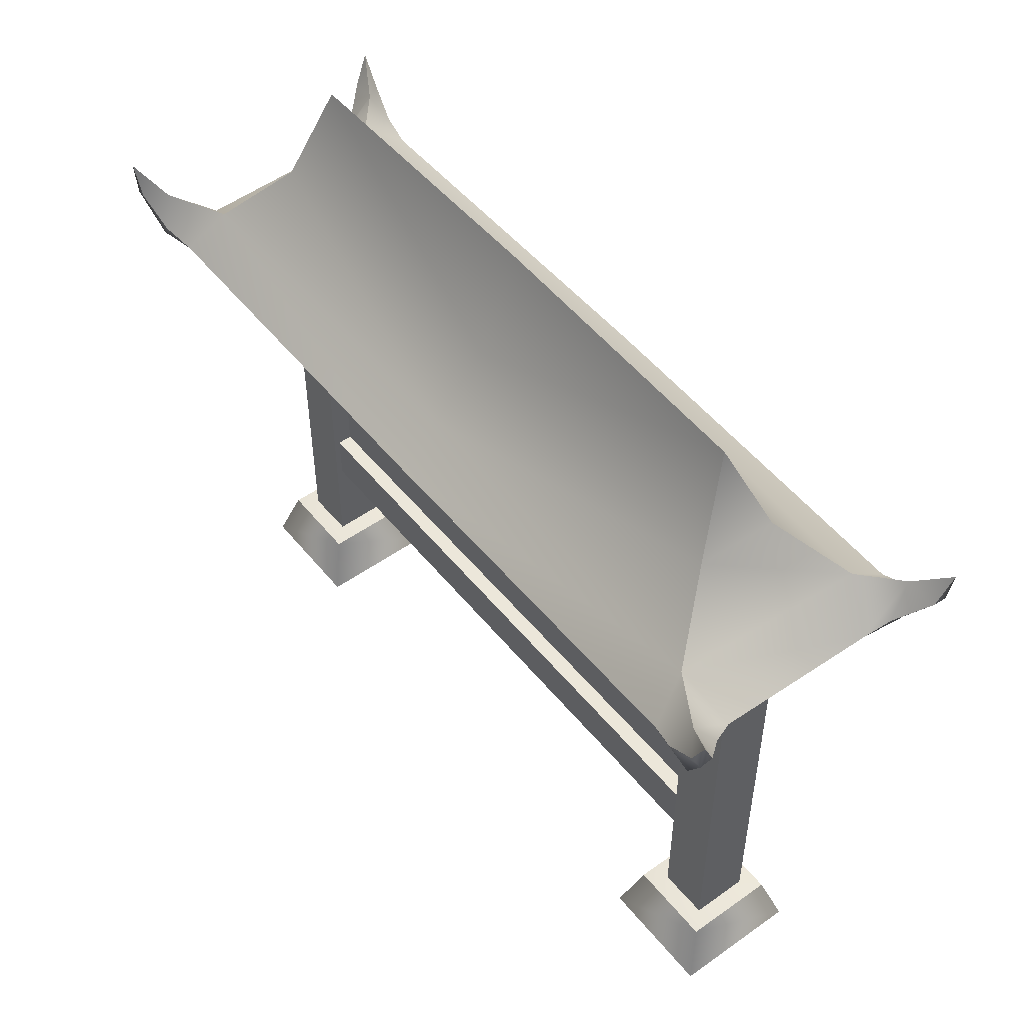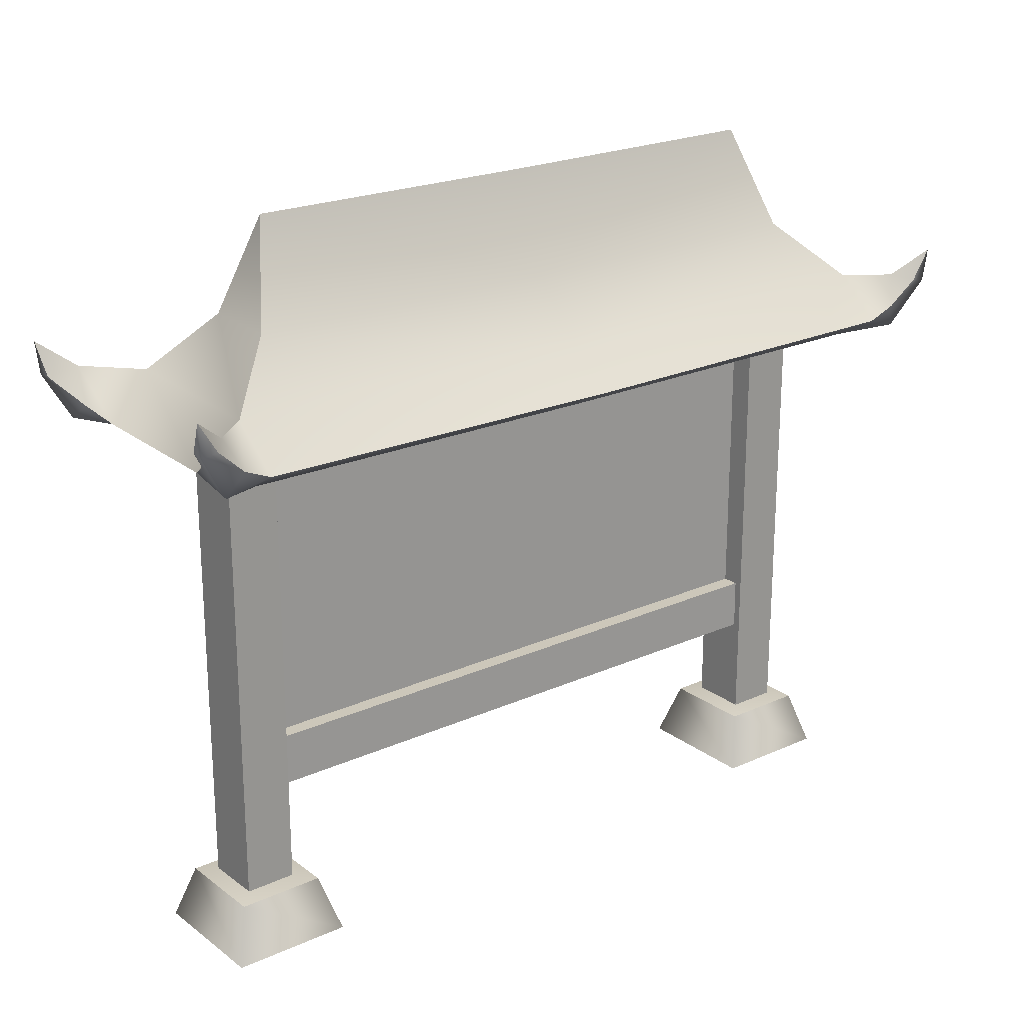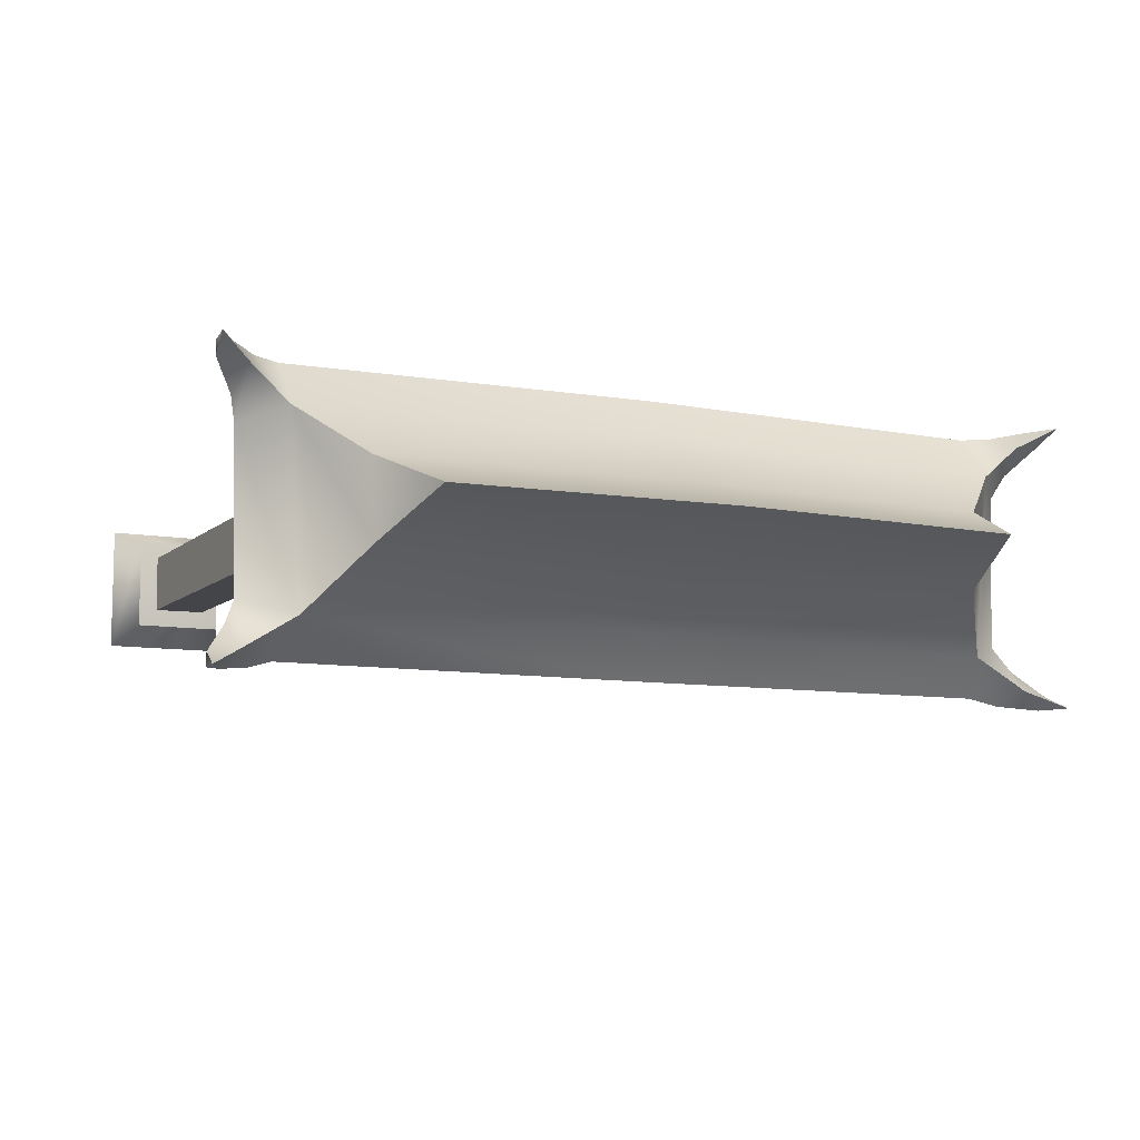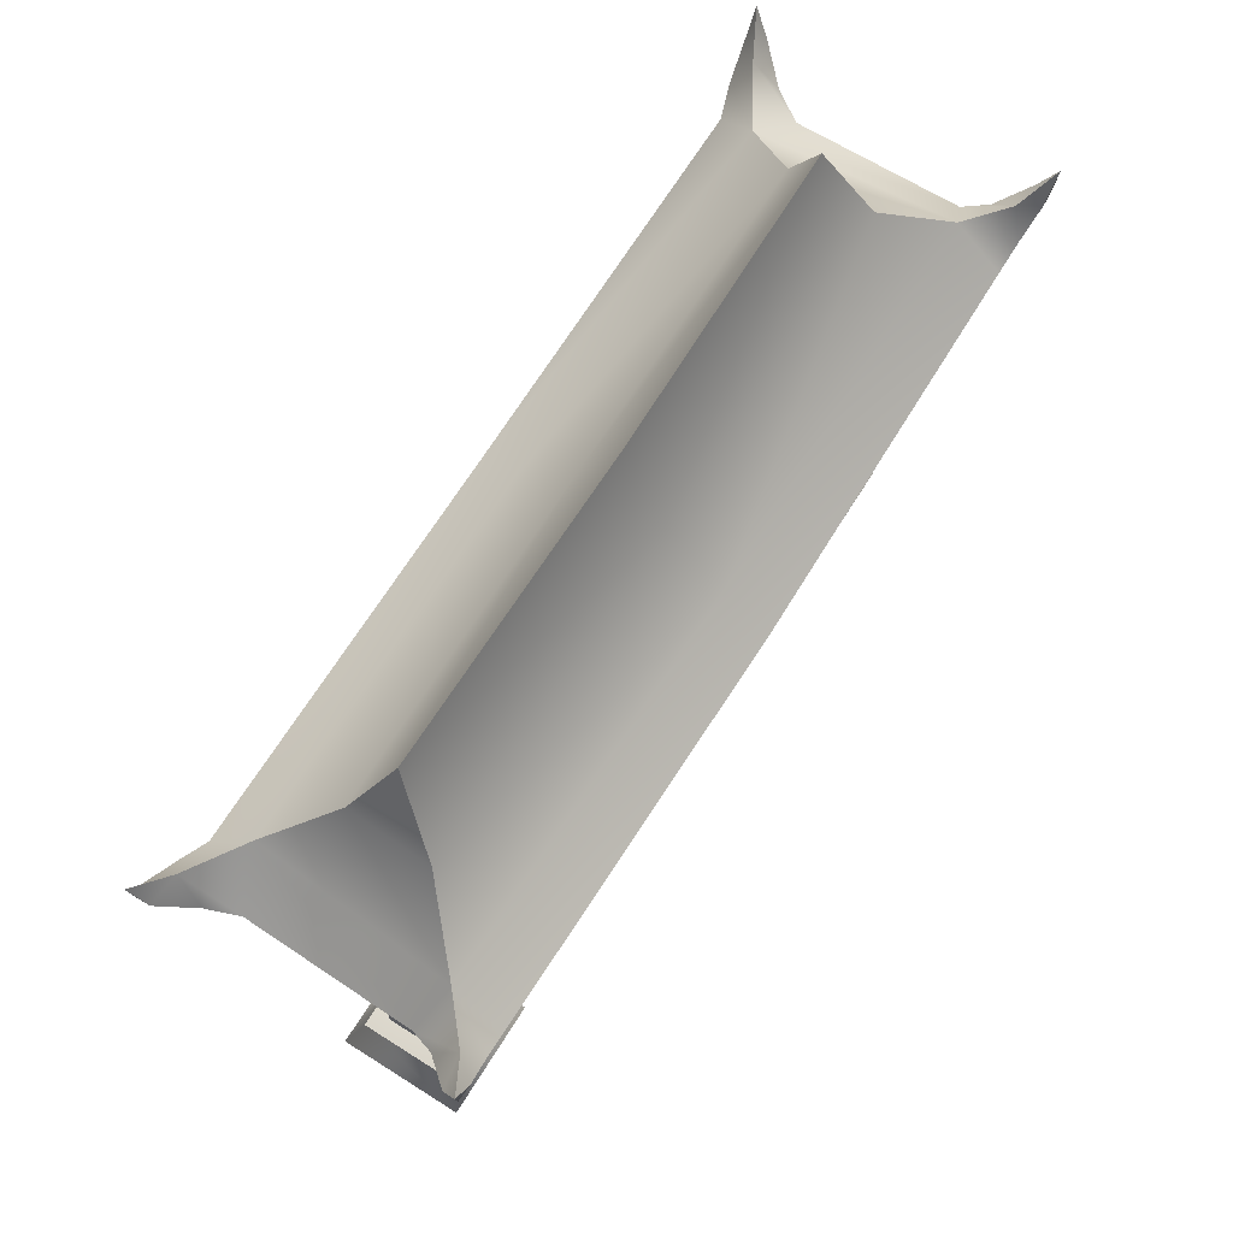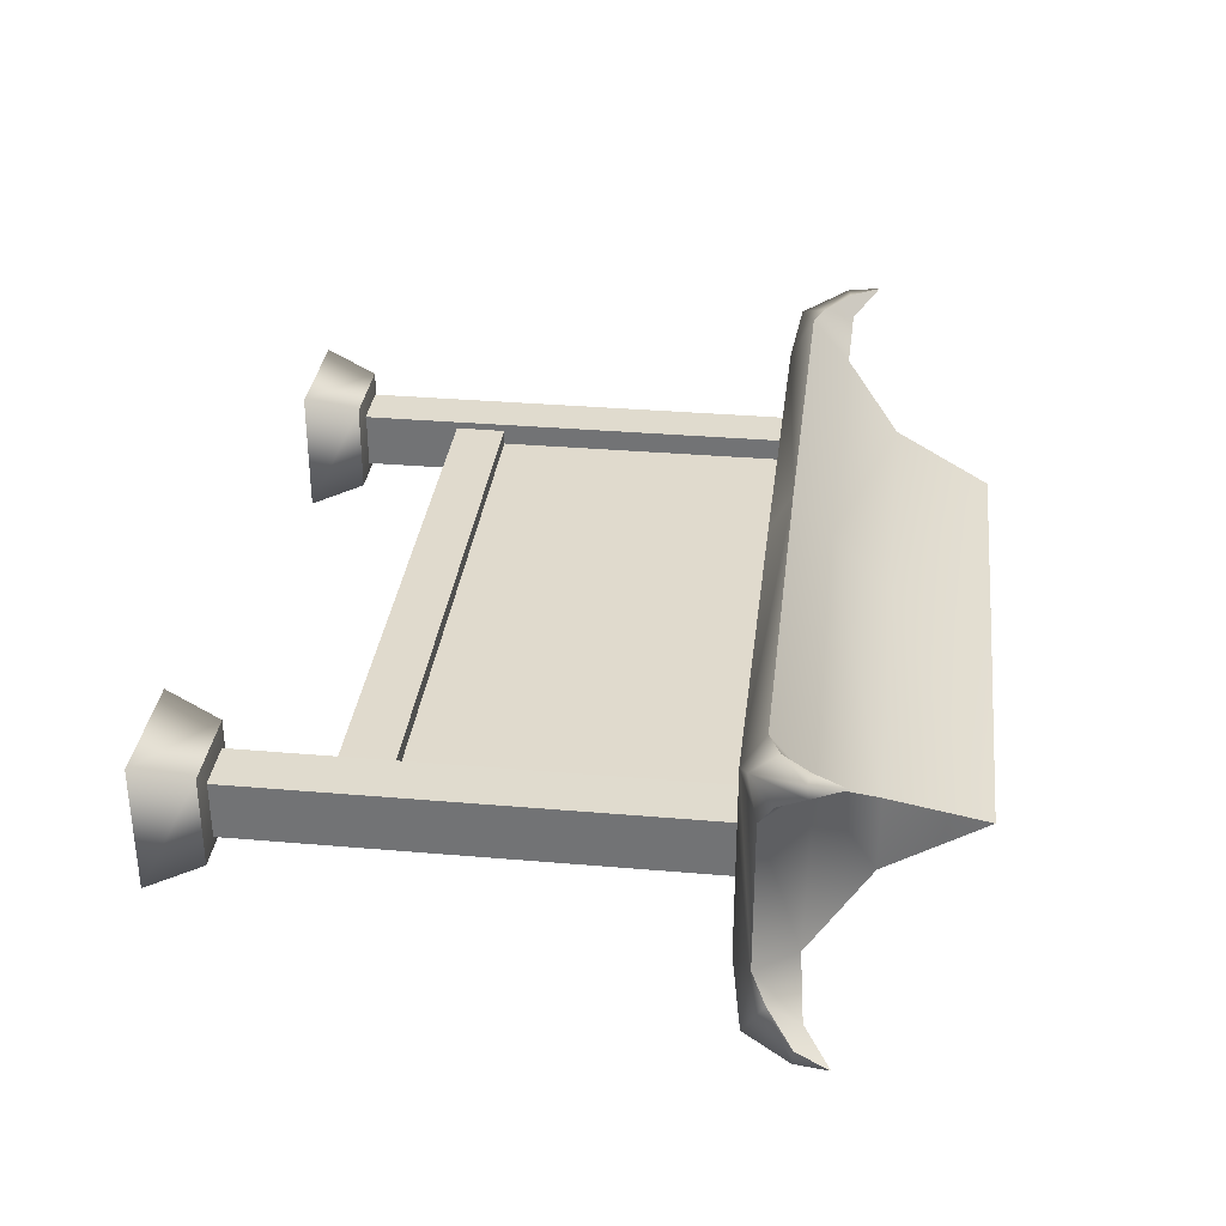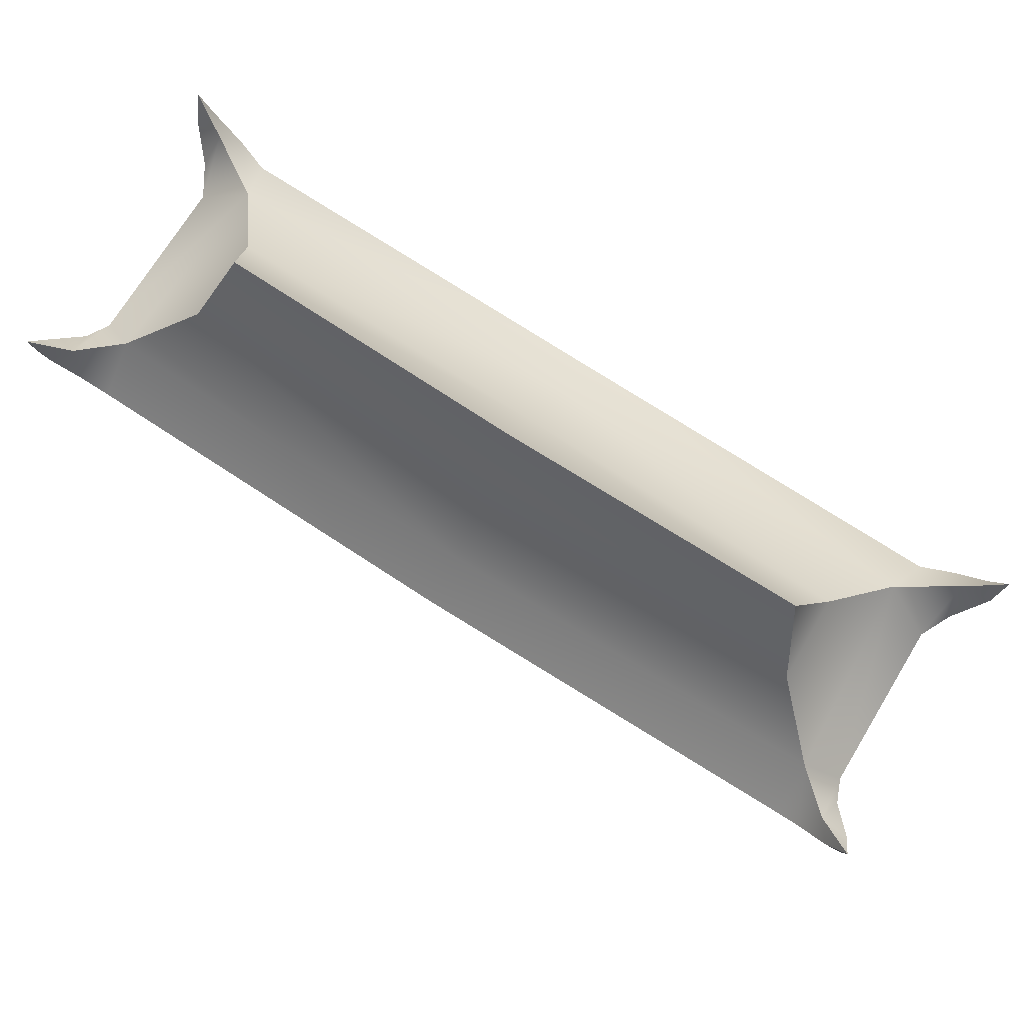
<metadata>
{"format":"obj","ext":"obj","renderer":"f3d","projection":"perspective","resolution":1024,"background":"white","views":[{"elev":50.9,"azim":-127.7,"up":"+Y"},{"elev":21.8,"azim":-38.2,"up":"+Y"},{"elev":-9.1,"azim":154.2,"up":"+Z"},{"elev":69.7,"azim":-57.7,"up":"+Y"},{"elev":33.0,"azim":96.8,"up":"+Z"},{"elev":78.4,"azim":32.2,"up":"+Y"}]}
</metadata>
<code>
g BM_Wanted
v -1.229 0.2121 0.1187
v -1.435 2.078 0.1204
v -1.229 2.078 0.1187
v -1.435 0.2121 0.1204
v -1.23 0.2121 -0.1119
v -1.436 2.078 -0.11
v -1.436 0.2121 -0.11
v -1.23 2.078 -0.1119
v -1.435 0.2121 0.1204
v -1.436 2.078 -0.11
v -1.435 2.078 0.1204
v -1.436 0.2121 -0.11
v -1.229 2.078 0.1187
v -1.23 0.2121 -0.1119
v -1.229 0.2121 0.1187
v -1.23 2.078 -0.1119
v 1.283 0.7668 0.021
v -1.312 2.084 0.02667
v 1.283 2.084 0.021
v -1.312 0.7668 0.02667
v -1.502 0.2197 0.19
v -1.502 0.2194 -0.1814
v -1.328 0.2499 -0.007391
v -1.154 0.22 -0.1814
v -1.154 0.2198 0.19
v -1.154 0.2198 0.19
v -1.502 0.2197 0.19
v -1.154 0.22 -0.1814
v -1.502 0.2194 -0.1814
v -1.088 -6.104e-07 -0.2515
v -1.154 0.2198 0.19
v -1.154 0.22 -0.1814
v -1.088 -1.335e-07 0.2601
v -1.088 -1.335e-07 0.2601
v -1.502 0.2197 0.19
v -1.154 0.2198 0.19
v -1.568 1.717e-07 0.2601
v -1.568 1.717e-07 0.2601
v -1.502 0.2194 -0.1814
v -1.502 0.2197 0.19
v -1.568 -7.629e-07 -0.2515
v -1.502 0.2194 -0.1814
v -1.088 -6.104e-07 -0.2515
v -1.154 0.22 -0.1814
v -1.568 -7.629e-07 -0.2515
v 1.429 0.2121 0.1187
v 1.223 2.078 0.1204
v 1.429 2.078 0.1187
v 1.223 0.2121 0.1204
v 1.428 0.2121 -0.1119
v 1.222 2.078 -0.11
v 1.222 0.2121 -0.11
v 1.428 2.078 -0.1119
v 1.223 0.2121 0.1204
v 1.222 2.078 -0.11
v 1.223 2.078 0.1204
v 1.222 0.2121 -0.11
v 1.429 2.078 0.1187
v 1.428 0.2121 -0.1119
v 1.429 0.2121 0.1187
v 1.428 2.078 -0.1119
v 1.485 2.053 0.3923
v -3.052e-06 2.14 0.5705
v 1.514 2.144 0.5537
v -3.052e-06 2.051 0.404
v 1.678 2.089 0.5143
v 1.624 2.191 0.5591
v 1.798 2.282 0.5713
v 1.736 2.293 0.5769
v 1.812 2.415 0.5793
v -1.485 2.053 0.3923
v -1.514 2.144 0.5537
v -1.678 2.089 0.5143
v -1.624 2.191 0.5591
v -1.798 2.282 0.5713
v -1.736 2.293 0.5769
v -1.812 2.415 0.5793
v -3.052e-06 2.291 0.395
v 1.514 2.144 0.5537
v -3.052e-06 2.14 0.5705
v 1.522 2.303 0.3671
v 1.29 2.527 0.1607
v -3.052e-06 2.527 0.1719
v 1.174 2.921 -0.001601
v -3.052e-06 2.921 0.01195
v 1.624 2.191 0.5591
v 1.676 2.31 0.5016
v 1.736 2.293 0.5769
v 1.812 2.415 0.5793
v -1.514 2.144 0.5537
v -1.522 2.303 0.3671
v -1.29 2.527 0.1607
v -1.174 2.921 -0.0016
v -1.624 2.191 0.5591
v -1.676 2.31 0.5016
v -1.736 2.293 0.5769
v -1.812 2.415 0.5793
v 1.674 2.126 0.3137
v 1.485 2.053 0.3923
v 1.678 2.089 0.5143
v 1.706 2.182 0.4072
v 1.797 2.286 0.5161
v 1.798 2.282 0.5713
v 1.812 2.415 0.5793
v 1.658 2.126 -0.3262
v 1.497 2.053 -0.4055
v 1.704 2.099 -0.5567
v 1.71 2.182 -0.4312
v 1.803 2.282 -0.5969
v 1.802 2.286 -0.5416
v 1.818 2.415 -0.5998
v 1.676 2.31 0.5016
v 1.674 2.126 0.3137
v 1.706 2.182 0.4072
v 1.522 2.303 0.3671
v 1.797 2.286 0.5161
v 1.812 2.415 0.5793
v 1.464 2.287 -0.3927
v 1.658 2.126 -0.3262
v 1.277 2.527 -0.1594
v 1.29 2.527 0.1607
v 1.174 2.921 -0.001601
v 1.681 2.31 -0.5251
v 1.71 2.182 -0.4312
v 1.802 2.286 -0.5416
v 1.818 2.415 -0.5998
v -3.052e-06 2.129 -0.5485
v 1.497 2.053 -0.4055
v 1.52 2.144 -0.5482
v -3.052e-06 2.048 -0.4085
v 1.704 2.099 -0.5567
v 1.629 2.191 -0.5817
v 1.803 2.282 -0.5969
v 1.761 2.293 -0.6015
v 1.818 2.415 -0.5998
v -1.497 2.053 -0.4055
v -1.52 2.144 -0.5482
v -1.704 2.099 -0.5567
v -1.629 2.191 -0.5817
v -1.803 2.282 -0.5969
v -1.761 2.293 -0.6015
v -1.818 2.415 -0.5998
v 1.464 2.287 -0.3927
v -3.052e-06 2.129 -0.5485
v 1.52 2.144 -0.5482
v -3.052e-06 2.283 -0.3769
v 1.277 2.527 -0.1594
v -3.052e-06 2.527 -0.1589
v 1.174 2.921 -0.001601
v -3.052e-06 2.921 0.01195
v 1.629 2.191 -0.5817
v 1.681 2.31 -0.5251
v 1.761 2.293 -0.6015
v 1.818 2.415 -0.5998
v -1.464 2.287 -0.3927
v -1.52 2.144 -0.5482
v -1.277 2.527 -0.1594
v -1.174 2.921 -0.0016
v -1.629 2.191 -0.5817
v -1.681 2.31 -0.5251
v -1.761 2.293 -0.6015
v -1.818 2.415 -0.5998
v -1.674 2.126 0.3137
v -1.678 2.089 0.5143
v -1.485 2.053 0.3923
v -1.706 2.182 0.4072
v -1.797 2.286 0.5161
v -1.798 2.282 0.5713
v -1.812 2.415 0.5793
v -1.658 2.126 -0.3262
v -1.497 2.053 -0.4055
v -1.704 2.099 -0.5567
v -1.71 2.182 -0.4312
v -1.803 2.282 -0.5969
v -1.802 2.286 -0.5416
v -1.818 2.415 -0.5998
v -1.674 2.126 0.3137
v -1.676 2.31 0.5016
v -1.706 2.182 0.4072
v -1.522 2.303 0.3671
v -1.797 2.286 0.5161
v -1.812 2.415 0.5793
v -1.464 2.287 -0.3927
v -1.658 2.126 -0.3262
v -1.277 2.527 -0.1594
v -1.29 2.527 0.1607
v -1.174 2.921 -0.0016
v -1.681 2.31 -0.5251
v -1.71 2.182 -0.4312
v -1.802 2.286 -0.5416
v -1.818 2.415 -0.5998
v 1.257 0.839 0.08855
v -1.278 0.6328 0.08986
v -1.278 0.839 0.08855
v 1.257 0.6328 0.08986
v 1.257 0.8378 -0.08438
v -1.278 0.6319 -0.08294
v 1.257 0.6319 -0.08294
v -1.278 0.8378 -0.08438
v 1.257 0.6328 0.08986
v -1.278 0.6319 -0.08294
v -1.278 0.6328 0.08986
v 1.257 0.6319 -0.08294
v -1.278 0.839 0.08855
v 1.257 0.8378 -0.08438
v 1.257 0.839 0.08855
v -1.278 0.8378 -0.08438
v 1.153 0.2197 0.19
v 1.153 0.2194 -0.1814
v 1.327 0.2499 -0.007391
v 1.501 0.22 -0.1814
v 1.501 0.2198 0.19
v 1.501 0.2198 0.19
v 1.153 0.2197 0.19
v 1.501 0.22 -0.1814
v 1.153 0.2194 -0.1814
v 1.567 -6.104e-07 -0.2515
v 1.501 0.2198 0.19
v 1.501 0.22 -0.1814
v 1.567 -1.335e-07 0.2601
v 1.567 -1.335e-07 0.2601
v 1.153 0.2197 0.19
v 1.501 0.2198 0.19
v 1.087 1.717e-07 0.2601
v 1.087 1.717e-07 0.2601
v 1.153 0.2194 -0.1814
v 1.153 0.2197 0.19
v 1.087 -7.629e-07 -0.2515
v 1.153 0.2194 -0.1814
v 1.567 -6.104e-07 -0.2515
v 1.501 0.22 -0.1814
v 1.087 -7.629e-07 -0.2515
v -1.312 0.7668 -0.01788
v 1.283 2.084 -0.02356
v -1.312 2.084 -0.01788
v 1.283 0.7668 -0.02356
g BM_Wanted_0
f 3 2 1
f 4 1 2
f 7 6 5
f 8 5 6
f 11 10 9
f 12 9 10
f 15 14 13
f 16 13 14
f 19 18 17
f 20 17 18
f 23 22 21
f 23 25 24
f 23 27 26
f 29 23 28
f 32 31 30
f 33 30 31
f 36 35 34
f 37 34 35
f 40 39 38
f 41 38 39
f 44 43 42
f 45 42 43
f 48 47 46
f 49 46 47
f 52 51 50
f 53 50 51
f 56 55 54
f 57 54 55
f 60 59 58
f 61 58 59
f 64 63 62
f 65 62 63
f 66 64 62
f 66 67 64
f 66 68 67
f 69 67 68
f 68 70 69
f 65 63 71
f 72 71 63
f 72 73 71
f 74 73 72
f 73 74 75
f 76 75 74
f 77 75 76
f 80 79 78
f 81 78 79
f 81 82 78
f 83 78 82
f 82 84 83
f 85 83 84
f 79 86 81
f 87 81 86
f 88 87 86
f 88 89 87
f 80 78 90
f 91 90 78
f 91 78 92
f 83 92 78
f 92 83 93
f 85 93 83
f 90 91 94
f 95 94 91
f 95 96 94
f 97 96 95
f 100 99 98
f 98 101 100
f 101 102 100
f 103 100 102
f 102 104 103
f 98 99 105
f 106 105 99
f 106 107 105
f 108 105 107
f 107 109 108
f 110 108 109
f 111 110 109
f 114 113 112
f 115 112 113
f 112 116 114
f 112 117 116
f 115 113 118
f 119 118 113
f 118 120 115
f 121 115 120
f 121 120 122
f 118 119 123
f 124 123 119
f 125 123 124
f 126 123 125
f 129 128 127
f 130 127 128
f 129 131 128
f 132 131 129
f 131 132 133
f 134 133 132
f 135 133 134
f 130 136 127
f 137 127 136
f 138 137 136
f 138 139 137
f 138 140 139
f 141 139 140
f 140 142 141
f 145 144 143
f 146 143 144
f 143 146 147
f 148 147 146
f 147 148 149
f 150 149 148
f 145 143 151
f 152 151 143
f 151 152 153
f 154 153 152
f 146 144 155
f 156 155 144
f 155 157 146
f 148 146 157
f 157 158 148
f 150 148 158
f 156 159 155
f 160 155 159
f 160 159 161
f 161 162 160
f 165 164 163
f 166 163 164
f 166 164 167
f 168 167 164
f 169 167 168
f 163 170 165
f 171 165 170
f 172 171 170
f 170 173 172
f 172 173 174
f 175 174 173
f 175 176 174
f 179 178 177
f 180 177 178
f 181 178 179
f 182 178 181
f 180 183 177
f 184 177 183
f 183 180 185
f 186 185 180
f 185 186 187
f 183 188 184
f 189 184 188
f 188 190 189
f 188 191 190
f 194 193 192
f 195 192 193
f 198 197 196
f 199 196 197
f 202 201 200
f 203 200 201
f 206 205 204
f 207 204 205
f 210 209 208
f 210 212 211
f 210 214 213
f 216 210 215
f 219 218 217
f 220 217 218
f 223 222 221
f 224 221 222
f 227 226 225
f 228 225 226
f 231 230 229
f 232 229 230
f 235 234 233
f 236 233 234

</code>
